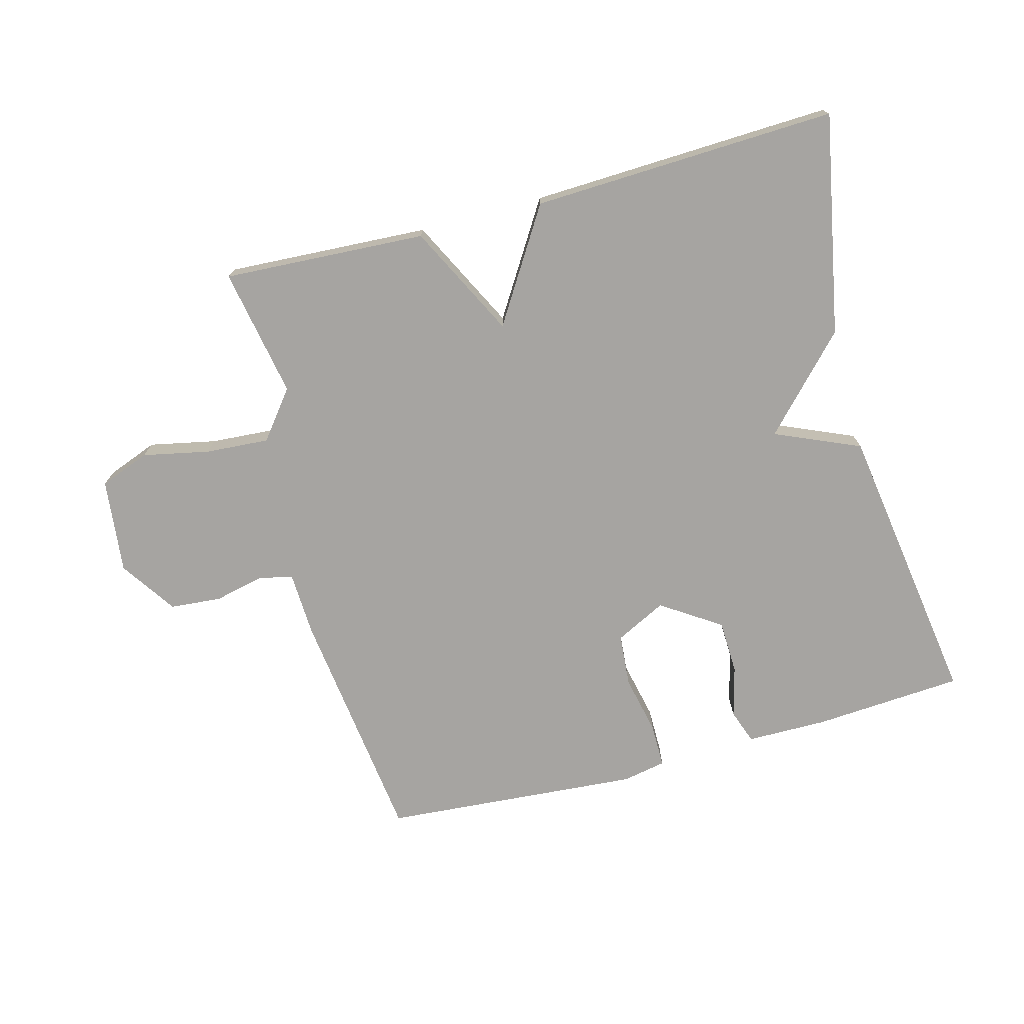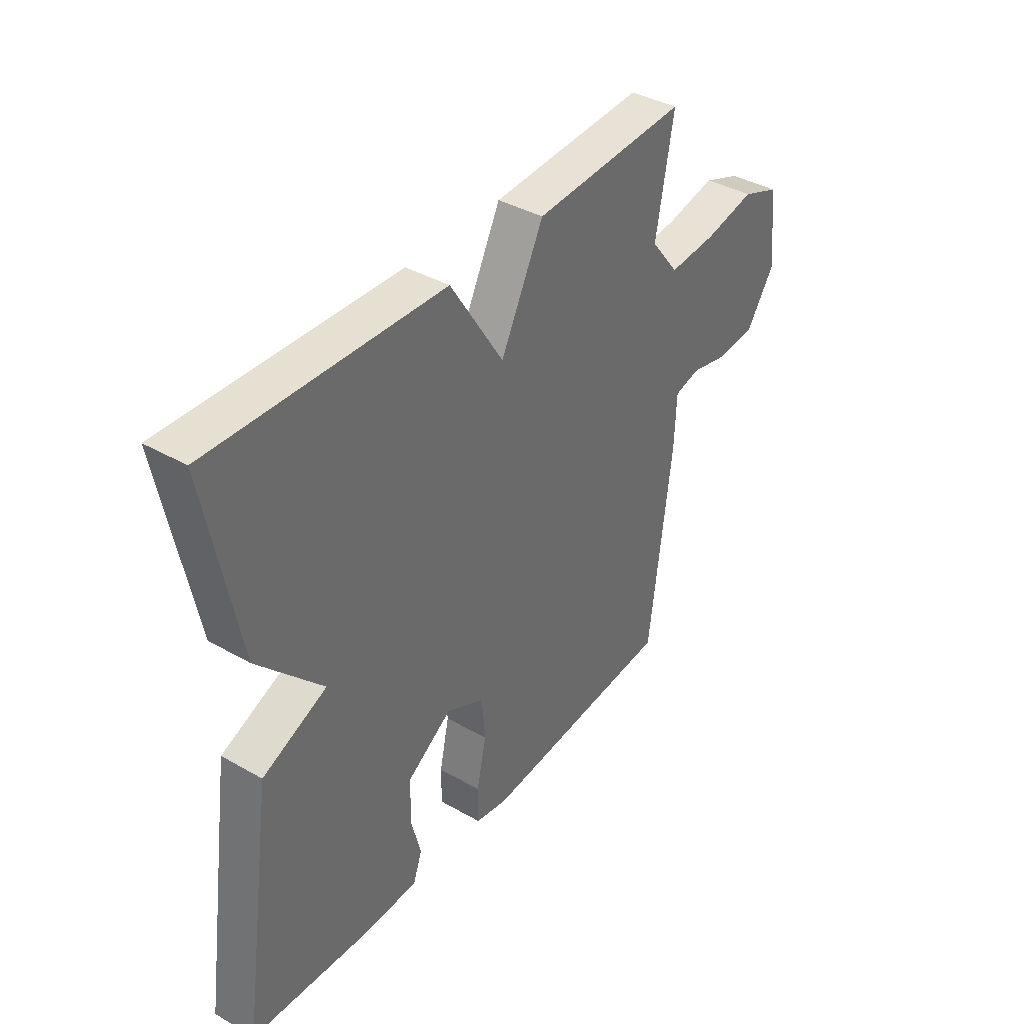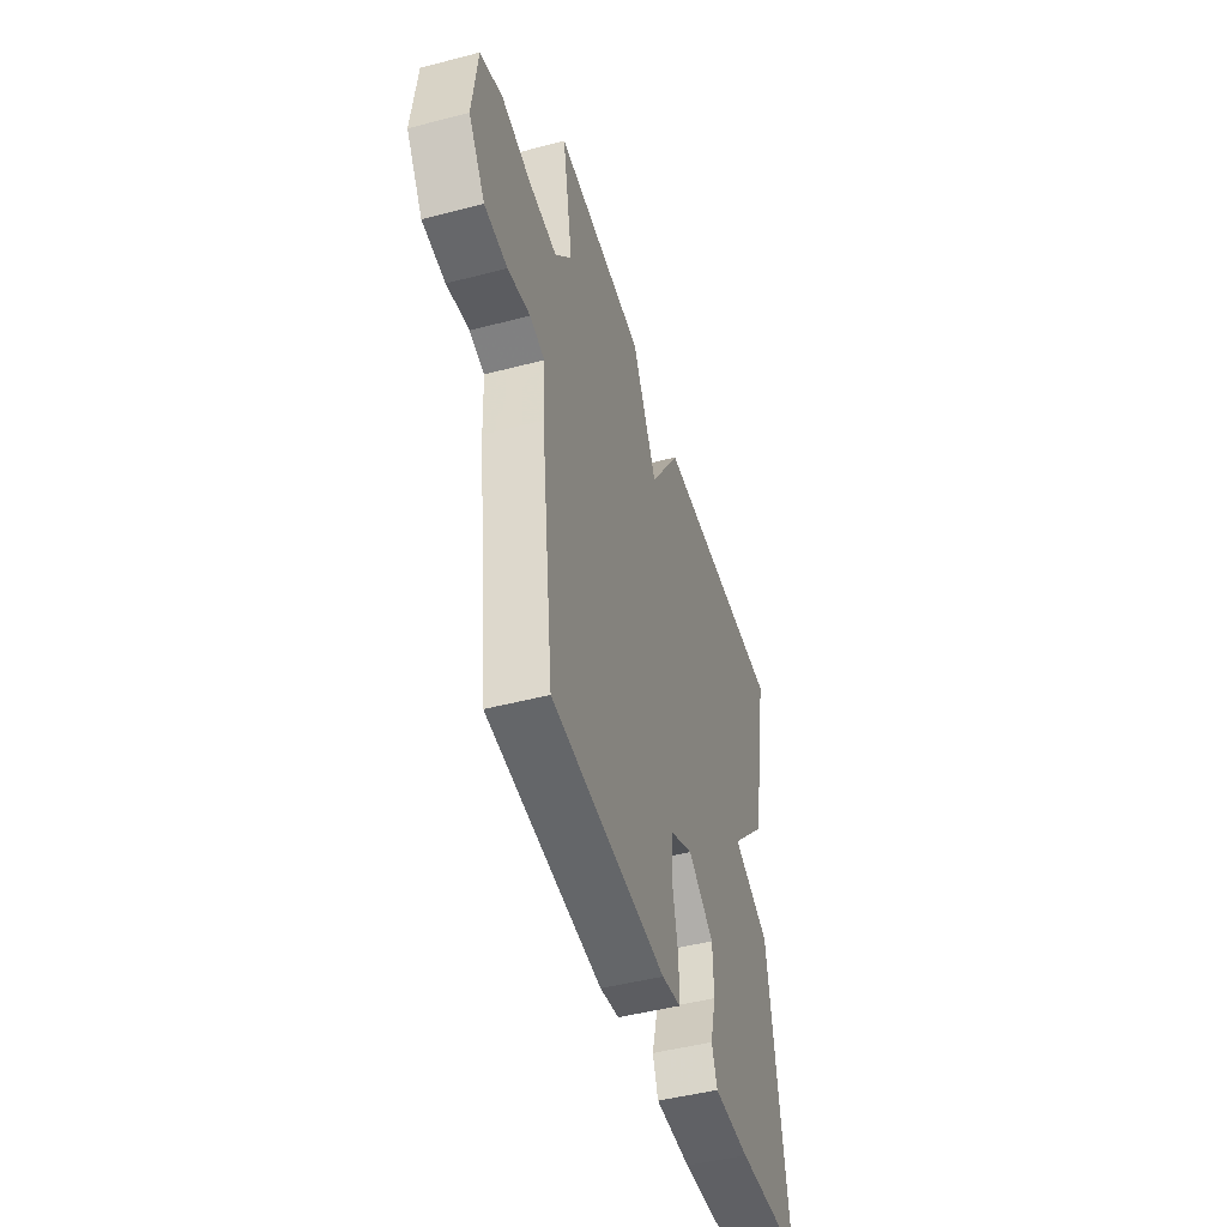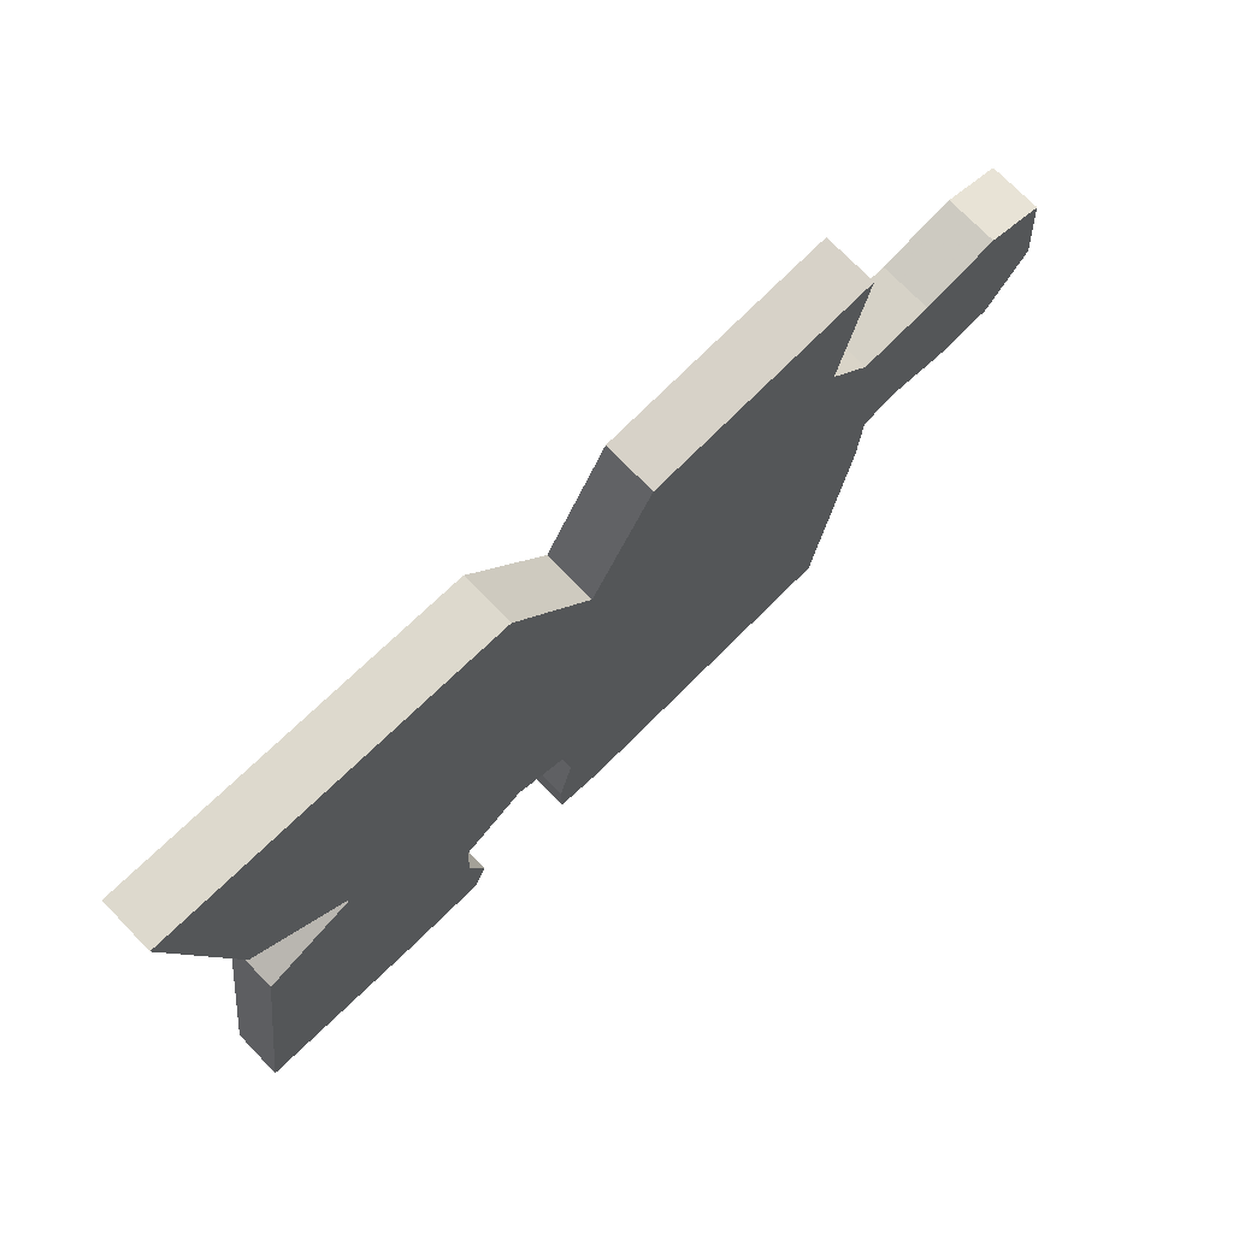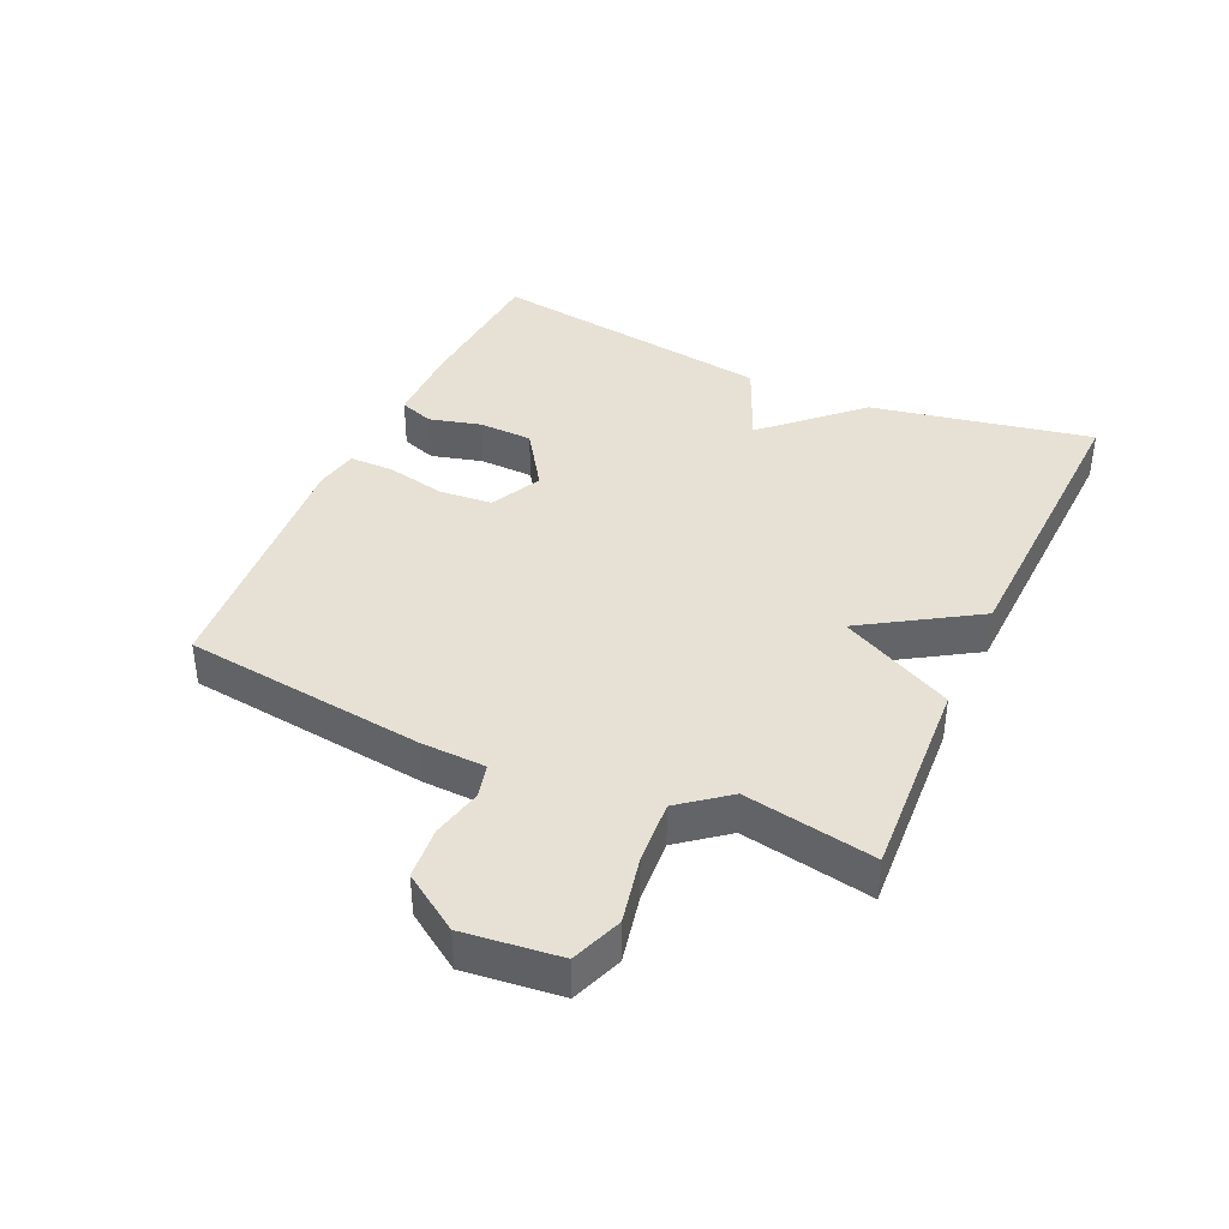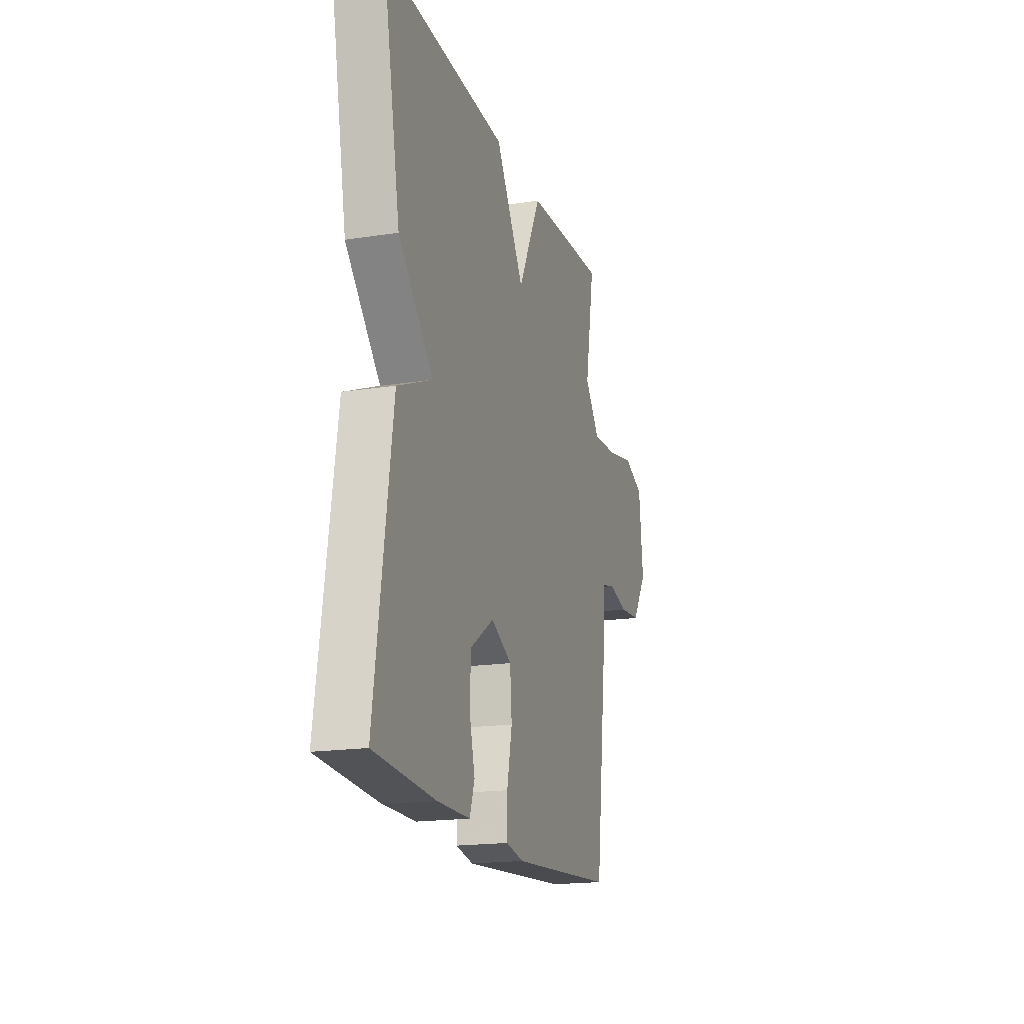
<metadata>
{"format":"obj","ext":"obj","renderer":"f3d","projection":"perspective","resolution":1024,"background":"white","views":[{"elev":-73.5,"azim":15.1,"up":"+Y"},{"elev":38.9,"azim":125.7,"up":"+Z"},{"elev":-47.5,"azim":-73.6,"up":"+Z"},{"elev":73.8,"azim":135.8,"up":"+Z"},{"elev":39.3,"azim":-65.6,"up":"+Y"},{"elev":-18.1,"azim":106.8,"up":"+Z"}]}
</metadata>
<code>
v -0.5 0.07 -0.5
v -0.547 0.07 -0.122
v -0.551 0.07 -0.02
v -0.604 0.07 -0.007
v -0.683 0.07 -0.025
v -0.764 0.07 -0.018
v -0.823 0.07 0.07
v -0.806 0.07 0.22
v -0.727 0.07 0.25
v -0.622 0.07 0.228
v -0.522 0.07 0.221
v -0.463 0.07 0.296
v -0.5 0.07 0.5
v -0.18 0.07 0.482
v -0.091 0.07 0.305
v 0.02 0.07 0.482
v 0.5 0.07 0.5
v 0.433 0.07 0.153
v 0.299 0.07 0.011
v 0.433 0.07 -0.047
v 0.5 0.07 -0.5
v 0.264 0.07 -0.516
v 0.137 0.07 -0.515
v 0.118 0.07 -0.461
v 0.139 0.07 -0.38
v 0.136 0.07 -0.295
v 0.043 0.07 -0.233
v -0.037 0.07 -0.273
v -0.044 0.07 -0.356
v -0.024 0.07 -0.449
v -0.024 0.07 -0.519
v -0.092 0.07 -0.532
v -0.5 0 -0.5
v -0.547 0 -0.122
v -0.551 0 -0.02
v -0.604 0 -0.007
v -0.683 0 -0.025
v -0.764 0 -0.018
v -0.823 0 0.07
v -0.806 0 0.22
v -0.727 0 0.25
v -0.622 0 0.228
v -0.522 0 0.221
v -0.463 0 0.296
v -0.5 0 0.5
v -0.18 0 0.482
v -0.091 0 0.305
v 0.02 0 0.482
v 0.5 0 0.5
v 0.433 0 0.153
v 0.299 0 0.011
v 0.433 0 -0.047
v 0.5 0 -0.5
v 0.264 0 -0.516
v 0.137 0 -0.515
v 0.118 0 -0.461
v 0.139 0 -0.38
v 0.136 0 -0.295
v 0.043 0 -0.233
v -0.037 0 -0.273
v -0.044 0 -0.356
v -0.024 0 -0.449
v -0.024 0 -0.519
v -0.092 0 -0.532
f 1 2 3
f 32 1 3
f 31 32 3
f 30 31 3
f 29 30 3
f 28 29 3
f 27 28 3
f 23 24 25
f 22 23 25
f 21 22 25
f 20 21 25
f 19 20 25
f 19 25 26
f 17 18 19
f 16 17 19
f 15 16 19
f 15 19 26 27
f 14 15 27
f 13 14 27
f 12 13 27
f 8 9 10
f 7 8 10
f 6 7 10
f 5 6 10
f 4 5 10
f 3 4 10 11
f 3 11 12 27
f 35 34 33
f 35 33 64
f 35 64 63
f 35 63 62
f 35 62 61
f 35 61 60
f 35 60 59
f 57 56 55
f 57 55 54
f 57 54 53
f 57 53 52
f 57 52 51
f 58 57 51
f 51 50 49
f 51 49 48
f 51 48 47
f 59 58 51 47
f 59 47 46
f 59 46 45
f 59 45 44
f 42 41 40
f 42 40 39
f 42 39 38
f 42 38 37
f 42 37 36
f 43 42 36 35
f 59 44 43 35
f 1 33 34 2
f 2 34 35 3
f 3 35 36 4
f 4 36 37 5
f 5 37 38 6
f 6 38 39 7
f 7 39 40 8
f 8 40 41 9
f 9 41 42 10
f 10 42 43 11
f 11 43 44 12
f 12 44 45 13
f 13 45 46 14
f 14 46 47 15
f 15 47 48 16
f 16 48 49 17
f 17 49 50 18
f 18 50 51 19
f 19 51 52 20
f 20 52 53 21
f 21 53 54 22
f 22 54 55 23
f 23 55 56 24
f 24 56 57 25
f 25 57 58 26
f 26 58 59 27
f 27 59 60 28
f 28 60 61 29
f 29 61 62 30
f 30 62 63 31
f 31 63 64 32
f 32 64 33 1

</code>
